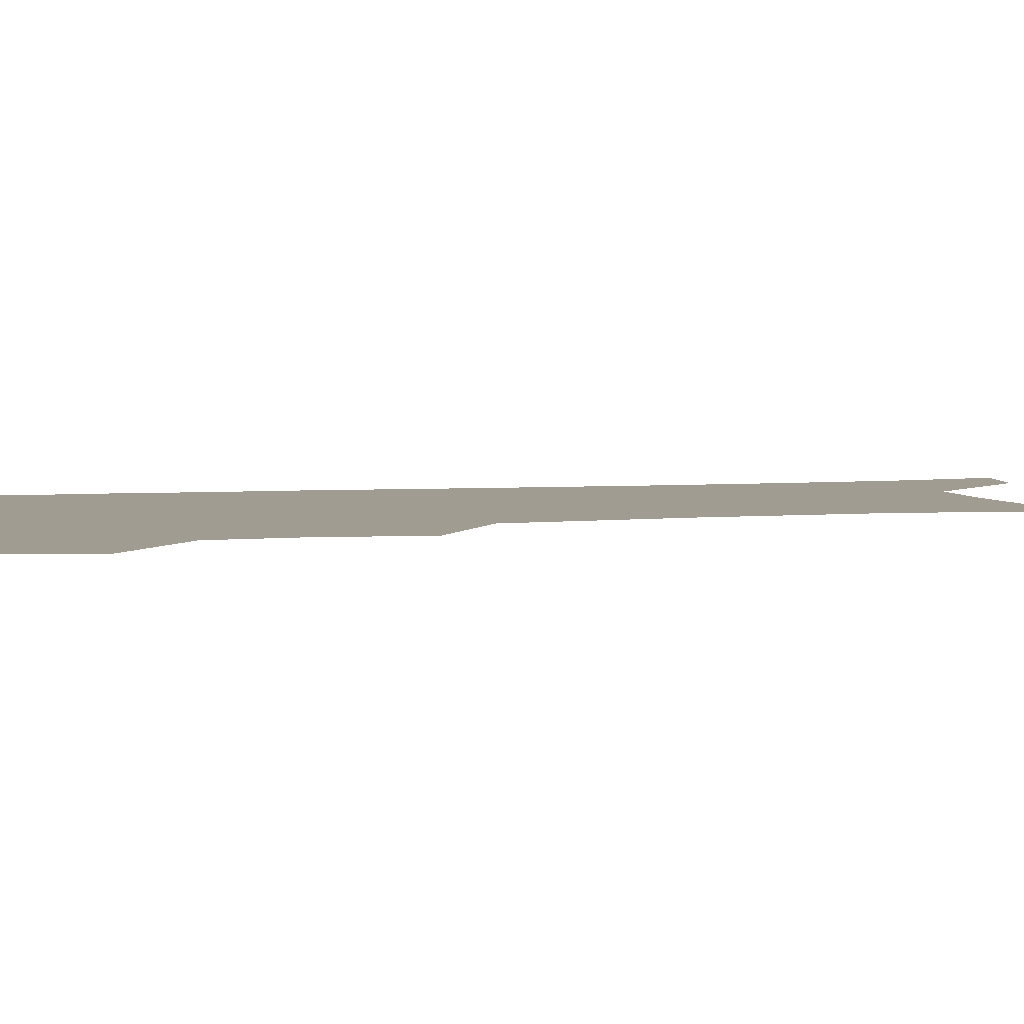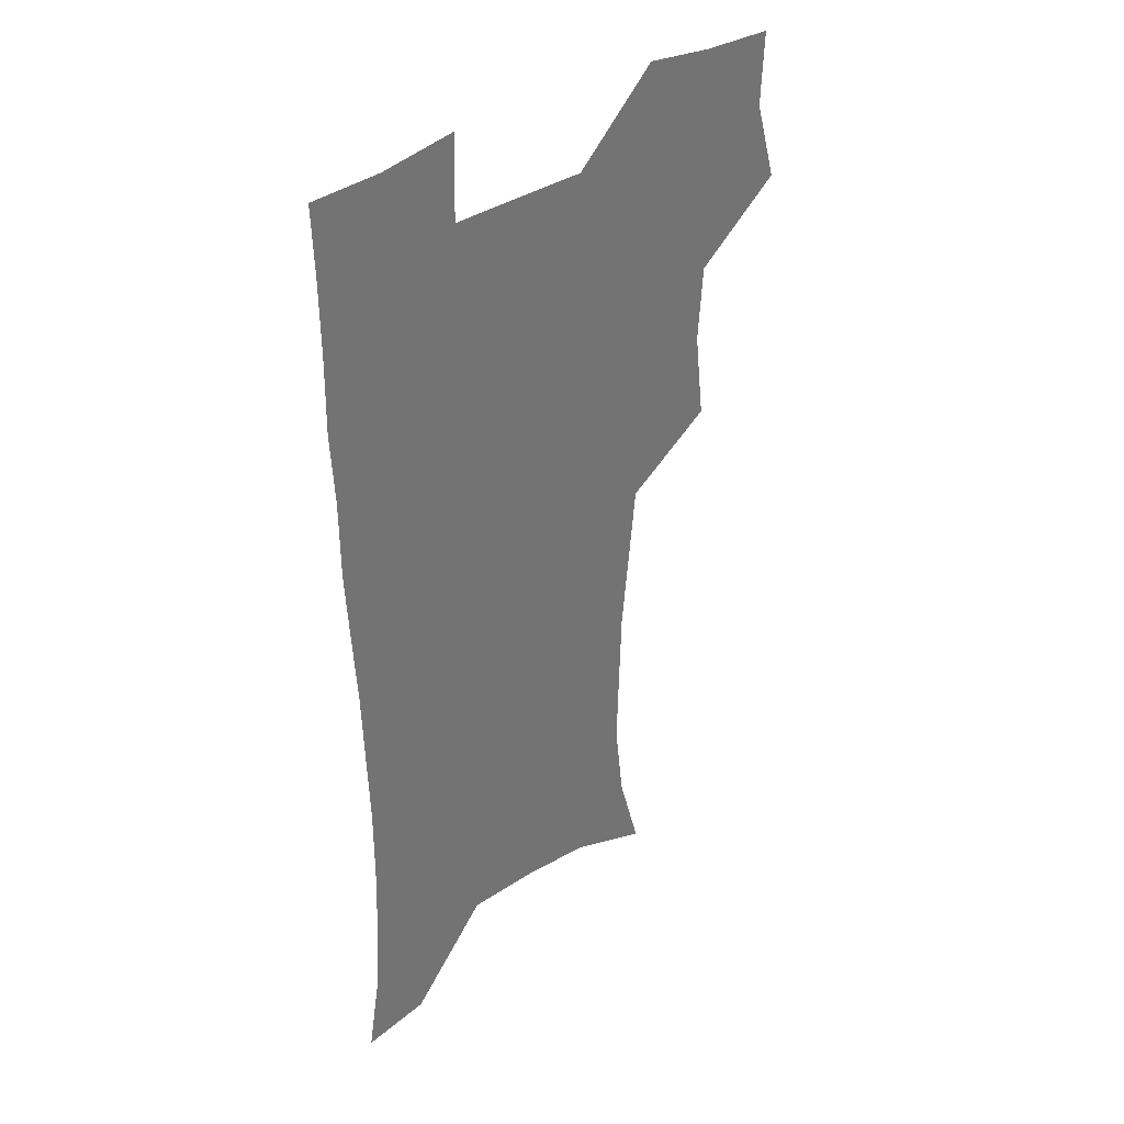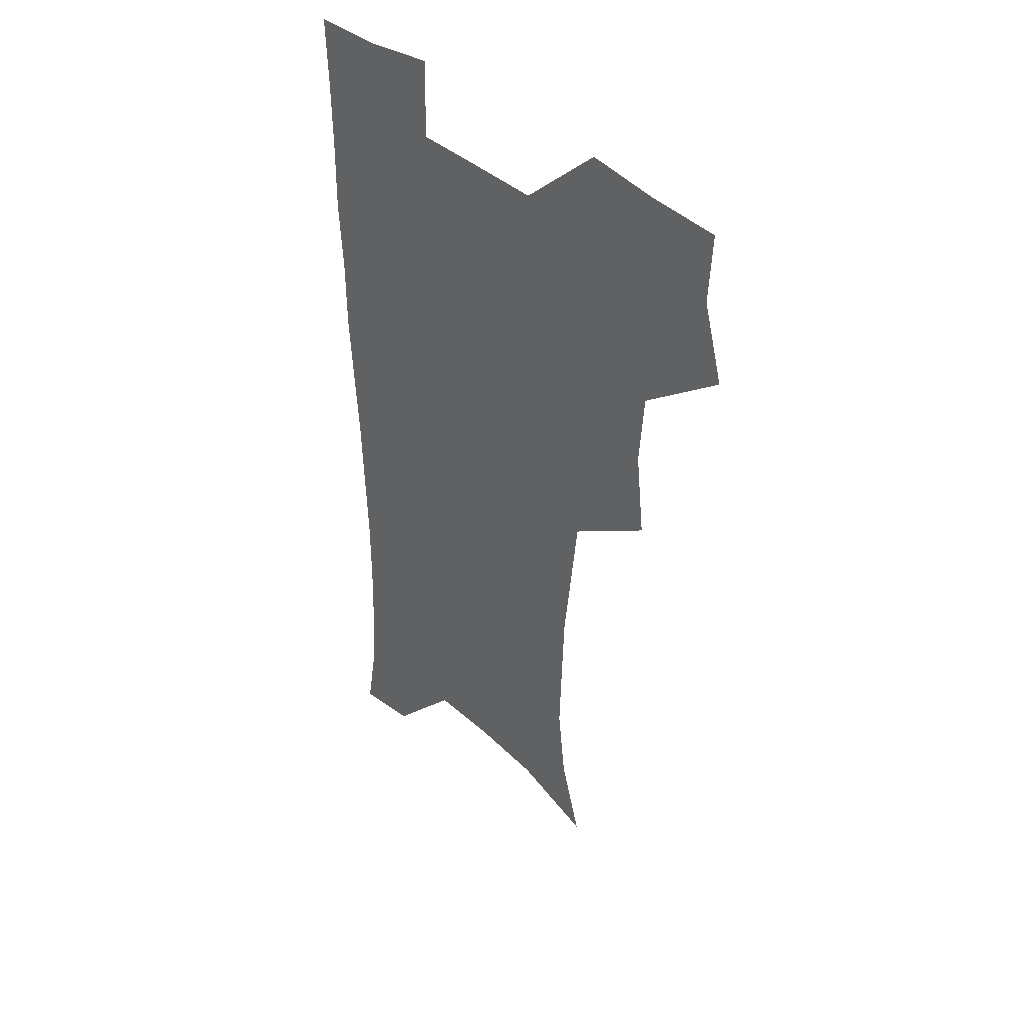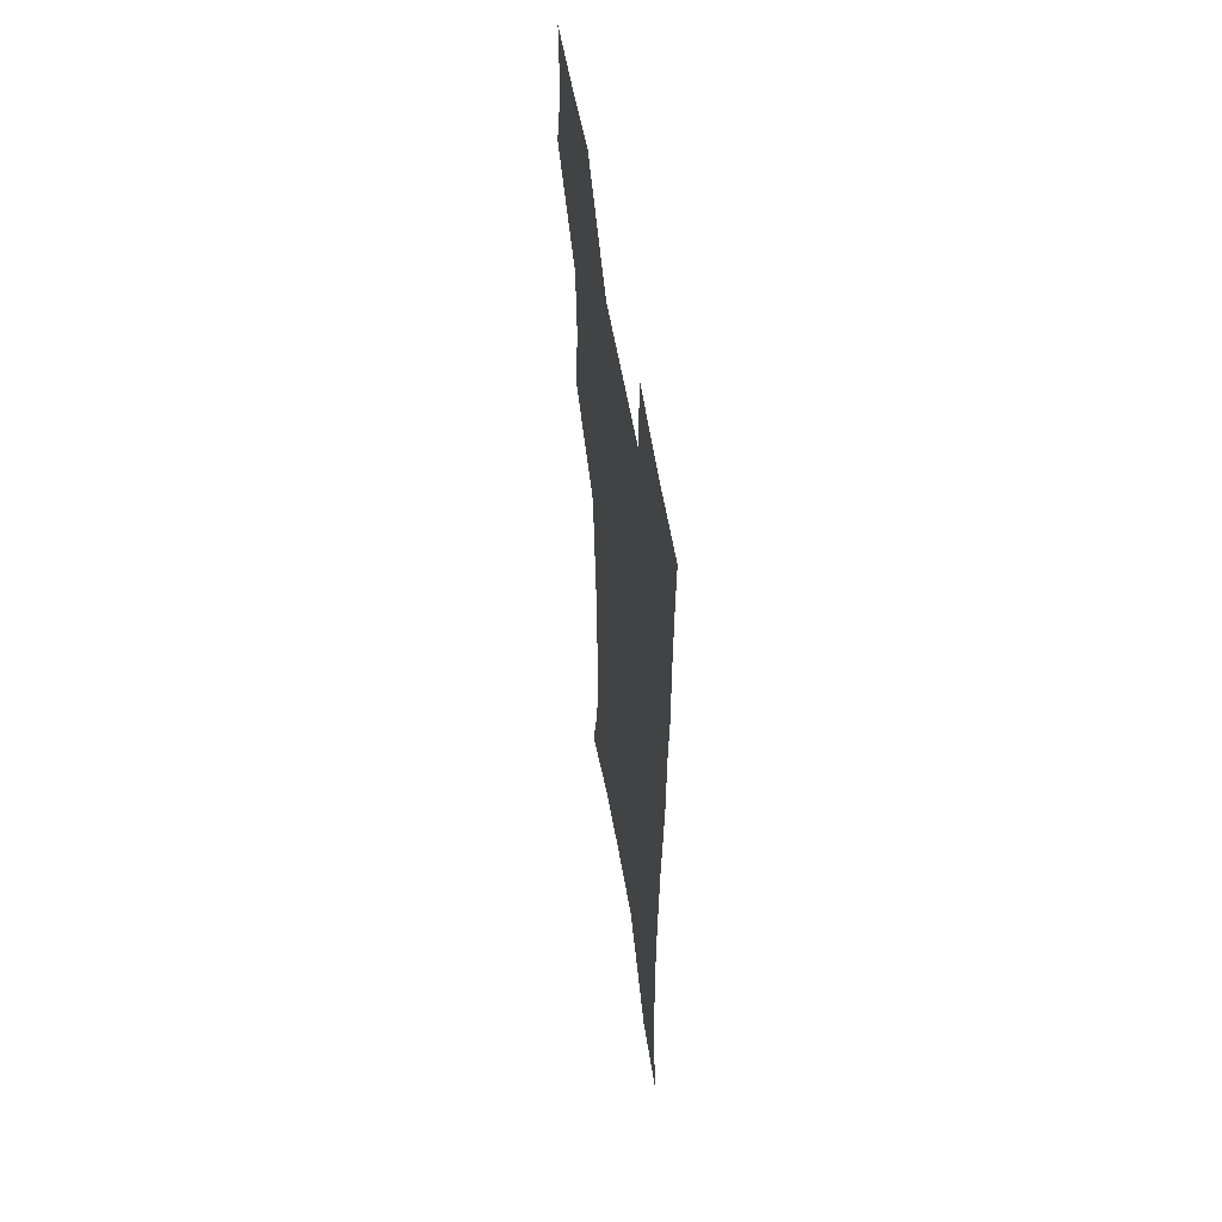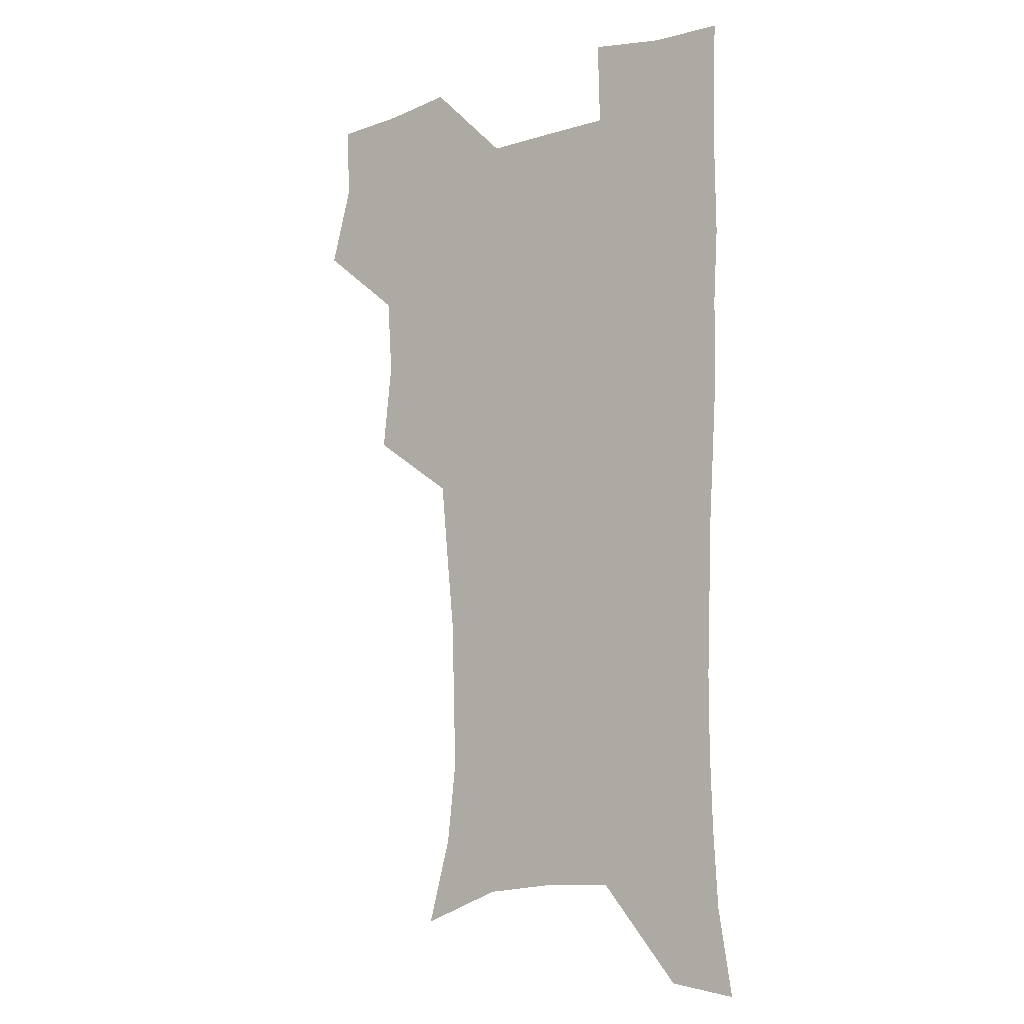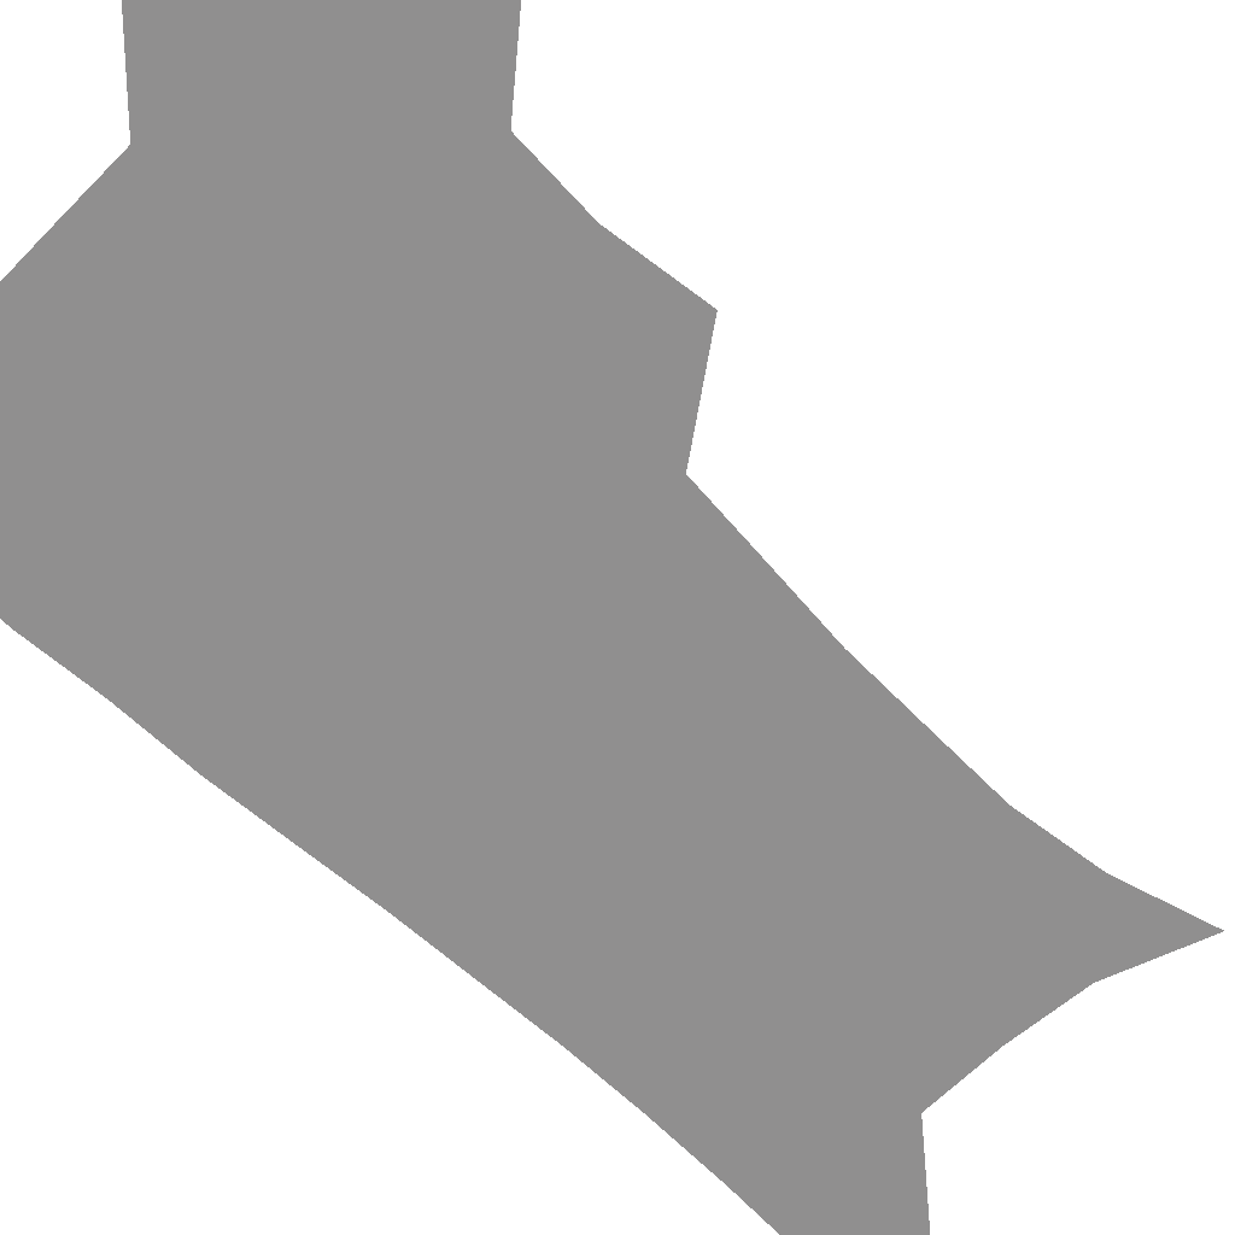
<metadata>
{"format":"obj","ext":"obj","renderer":"f3d","projection":"perspective","resolution":1024,"background":"white","views":[{"elev":4.5,"azim":-104.2,"up":"+Z"},{"elev":36.6,"azim":138.5,"up":"+Y"},{"elev":42.3,"azim":-134.1,"up":"+Y"},{"elev":58.2,"azim":80.3,"up":"+Y"},{"elev":-9.4,"azim":38.1,"up":"+Y"},{"elev":-65.4,"azim":-133.9,"up":"+Z"}]}
</metadata>
<code>
v 473.5 506 0
v 482.6 538.2 0
v 481.3 567.7 0
v 506.8 411.2 0
v 510.9 447 0
v 508.8 477.8 0
v 515.7 510.8 0
v 513.8 539.4 0
v 511.2 569.2 0
v 537.2 195 0
v 546.9 229.9 0
v 550.7 262.6 0
v 549.8 292.3 0
v 548.8 324.8 0
v 545.7 355.3 0
v 542.6 386.8 0
v 544.3 421.7 0
v 543.4 451.7 0
v 544.6 482.4 0
v 545.1 511.4 0
v 543.4 540.5 0
v 539.9 572.8 0
v 571.6 208.3 0
v 576.7 241.4 0
v 577.7 272.1 0
v 576.8 301.5 0
v 576.4 333.8 0
v 575.4 364.9 0
v 574.4 395.4 0
v 573.5 424.8 0
v 573.5 454.2 0
v 574.1 483.4 0
v 575.2 511.8 0
v 573.5 540.2 0
v 601.6 211.5 0
v 603.1 244.1 0
v 603.7 277 0
v 603.3 307.4 0
v 602.8 337.2 0
v 602.4 367.2 0
v 602.3 398.3 0
v 602.5 428 0
v 602.8 456.5 0
v 602.7 484 0
v 602.9 512.2 0
v 602.4 540.5 0
v 631.1 212 0
v 629.5 247.3 0
v 629 278.3 0
v 628.9 308.2 0
v 628.8 338.4 0
v 629.3 365.6 0
v 629.1 398.5 0
v 629.7 427.1 0
v 629.9 456.2 0
v 630.9 483.6 0
v 631.1 512.4 0
v 631.2 540.5 0
v 630.4 574.4 0
v 663.9 173.7 0
v 657.8 210.1 0
v 655.4 243.4 0
v 654.4 275.1 0
v 655 304.2 0
v 654.6 335.9 0
v 656 364.3 0
v 657.8 393 0
v 657.3 424.8 0
v 658.7 453.5 0
v 659.5 482.4 0
v 659.3 511.9 0
v 660 540.3 0
v 661.6 569.6 0
v 691.2 169.6 0
v 685.6 203.5 0
v 683.7 234 0
v 682.7 264.9 0
v 682.7 295.7 0
v 683.7 326.1 0
v 684.7 356.9 0
v 686.5 387.1 0
v 688.3 417.6 0
v 688.4 449.5 0
v 690.1 479.2 0
v 689.7 510.1 0
v 689.9 539.6 0
v 690.8 568.7 0
f 6 7 1
f 1 7 2
f 7 8 2
f 2 8 3
f 8 9 3
f 16 17 4
f 4 17 5
f 17 18 5
f 5 18 6
f 18 19 6
f 6 19 7
f 19 20 7
f 7 20 8
f 20 21 8
f 8 21 9
f 21 22 9
f 10 23 11
f 23 24 11
f 11 24 12
f 24 25 12
f 12 25 13
f 25 26 13
f 13 26 14
f 26 27 14
f 14 27 15
f 27 28 15
f 15 28 16
f 28 29 16
f 16 29 17
f 29 30 17
f 17 30 18
f 30 31 18
f 18 31 19
f 31 32 19
f 19 32 20
f 32 33 20
f 20 33 21
f 33 34 21
f 21 34 22
f 23 35 24
f 35 36 24
f 24 36 25
f 36 37 25
f 25 37 26
f 37 38 26
f 26 38 27
f 38 39 27
f 27 39 28
f 39 40 28
f 28 40 29
f 40 41 29
f 29 41 30
f 41 42 30
f 30 42 31
f 42 43 31
f 31 43 32
f 43 44 32
f 32 44 33
f 44 45 33
f 33 45 34
f 45 46 34
f 35 47 36
f 47 48 36
f 36 48 37
f 48 49 37
f 37 49 38
f 49 50 38
f 38 50 39
f 50 51 39
f 39 51 40
f 51 52 40
f 40 52 41
f 52 53 41
f 41 53 42
f 53 54 42
f 42 54 43
f 54 55 43
f 43 55 44
f 55 56 44
f 44 56 45
f 56 57 45
f 45 57 46
f 57 58 46
f 60 61 47
f 47 61 48
f 61 62 48
f 48 62 49
f 62 63 49
f 49 63 50
f 63 64 50
f 50 64 51
f 64 65 51
f 51 65 52
f 65 66 52
f 52 66 53
f 66 67 53
f 53 67 54
f 67 68 54
f 54 68 55
f 68 69 55
f 55 69 56
f 69 70 56
f 56 70 57
f 70 71 57
f 57 71 58
f 71 72 58
f 58 72 59
f 72 73 59
f 60 74 61
f 74 75 61
f 61 75 62
f 75 76 62
f 62 76 63
f 76 77 63
f 63 77 64
f 77 78 64
f 64 78 65
f 78 79 65
f 65 79 66
f 79 80 66
f 66 80 67
f 80 81 67
f 67 81 68
f 81 82 68
f 68 82 69
f 82 83 69
f 69 83 70
f 83 84 70
f 70 84 71
f 84 85 71
f 71 85 72
f 85 86 72
f 72 86 73
f 86 87 73

</code>
